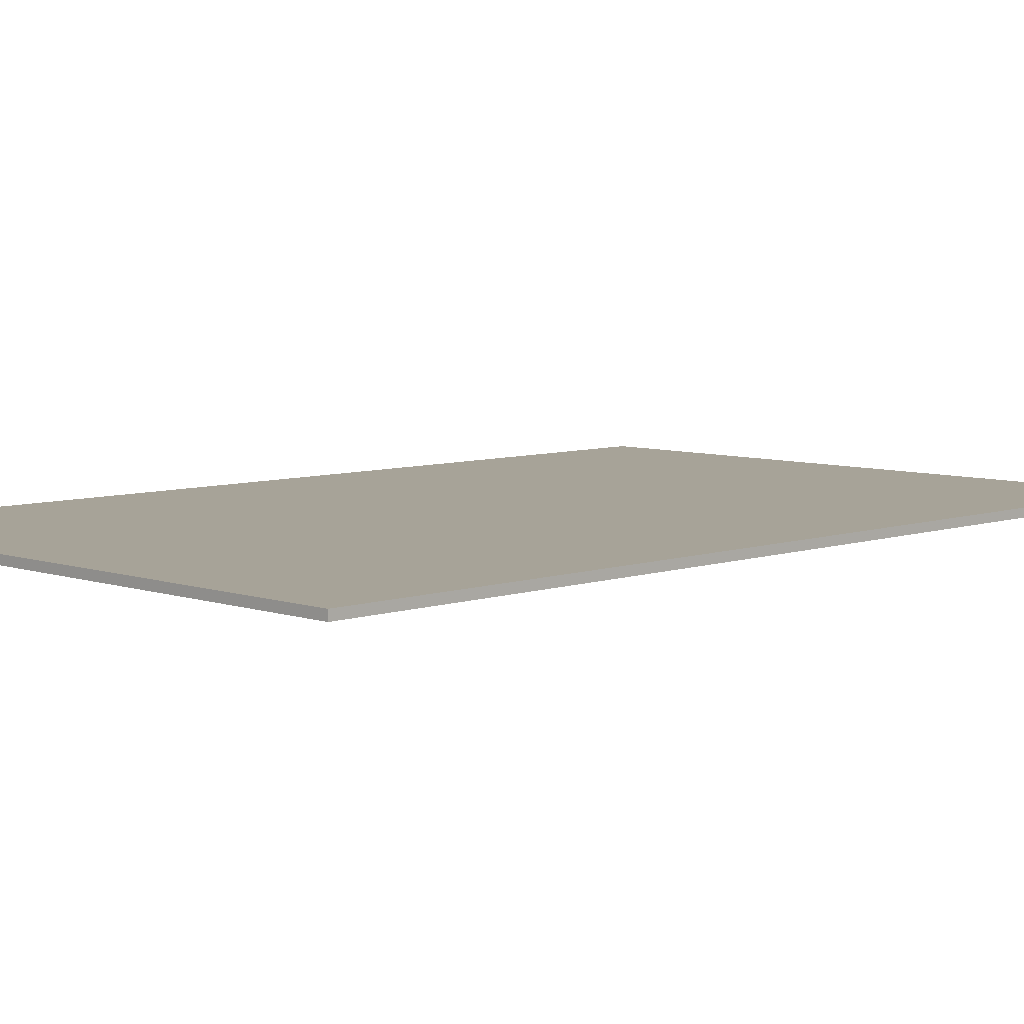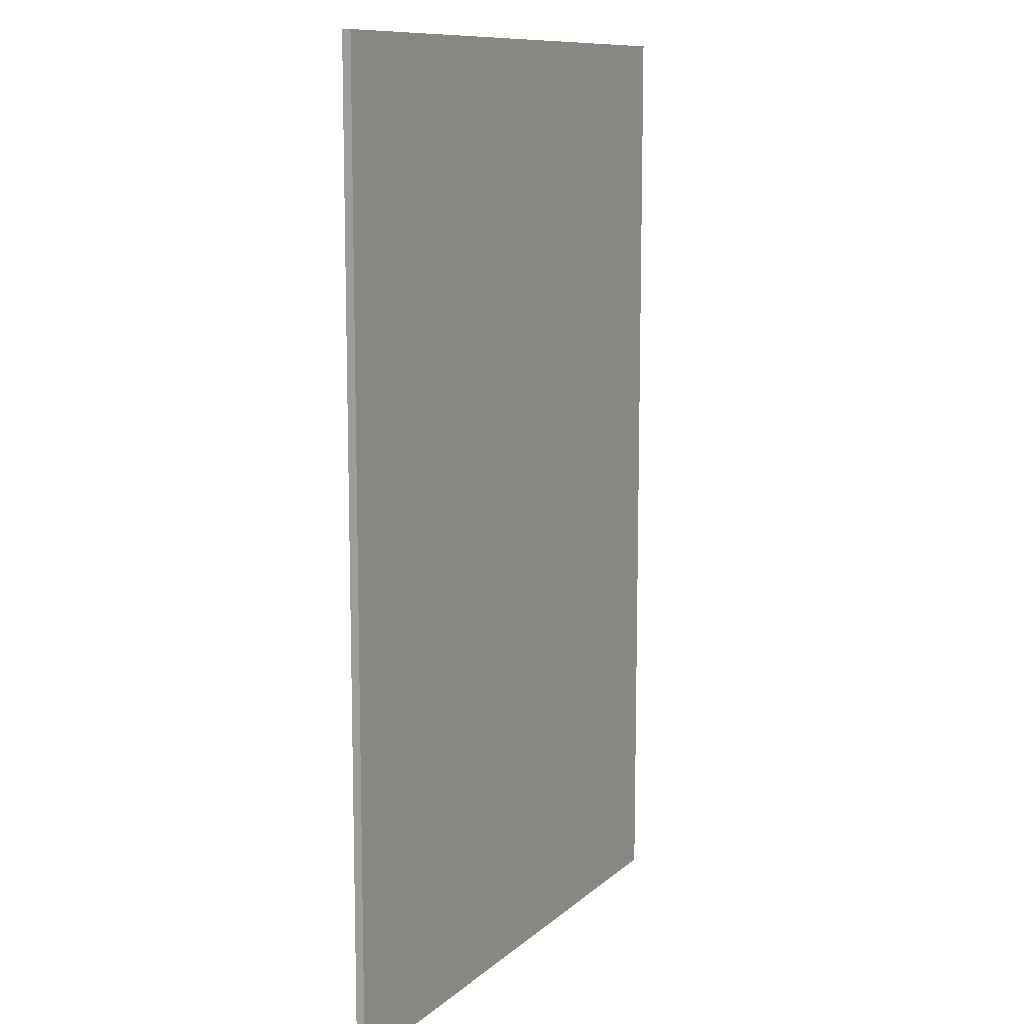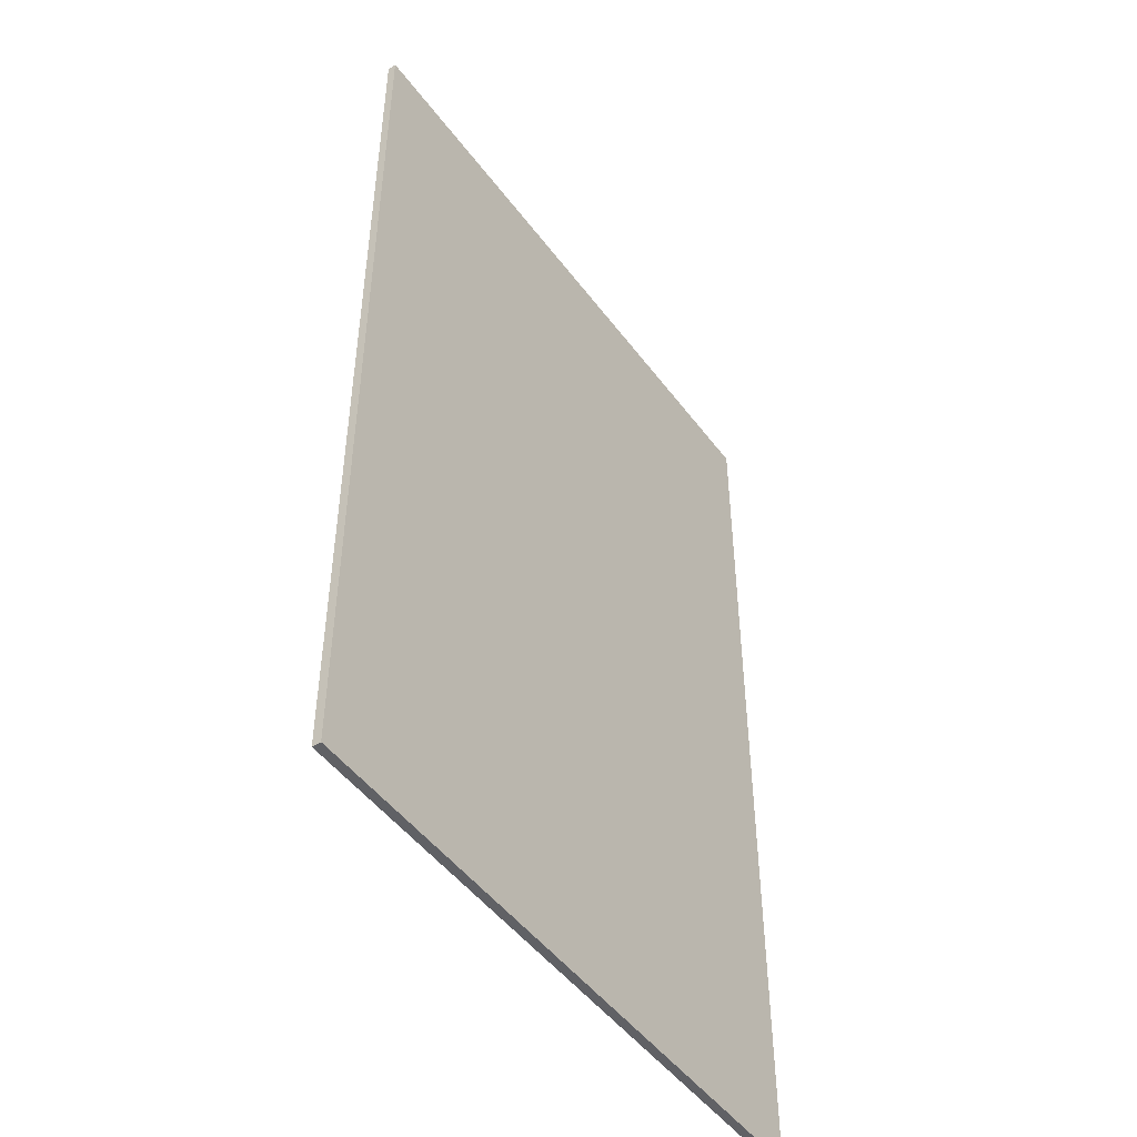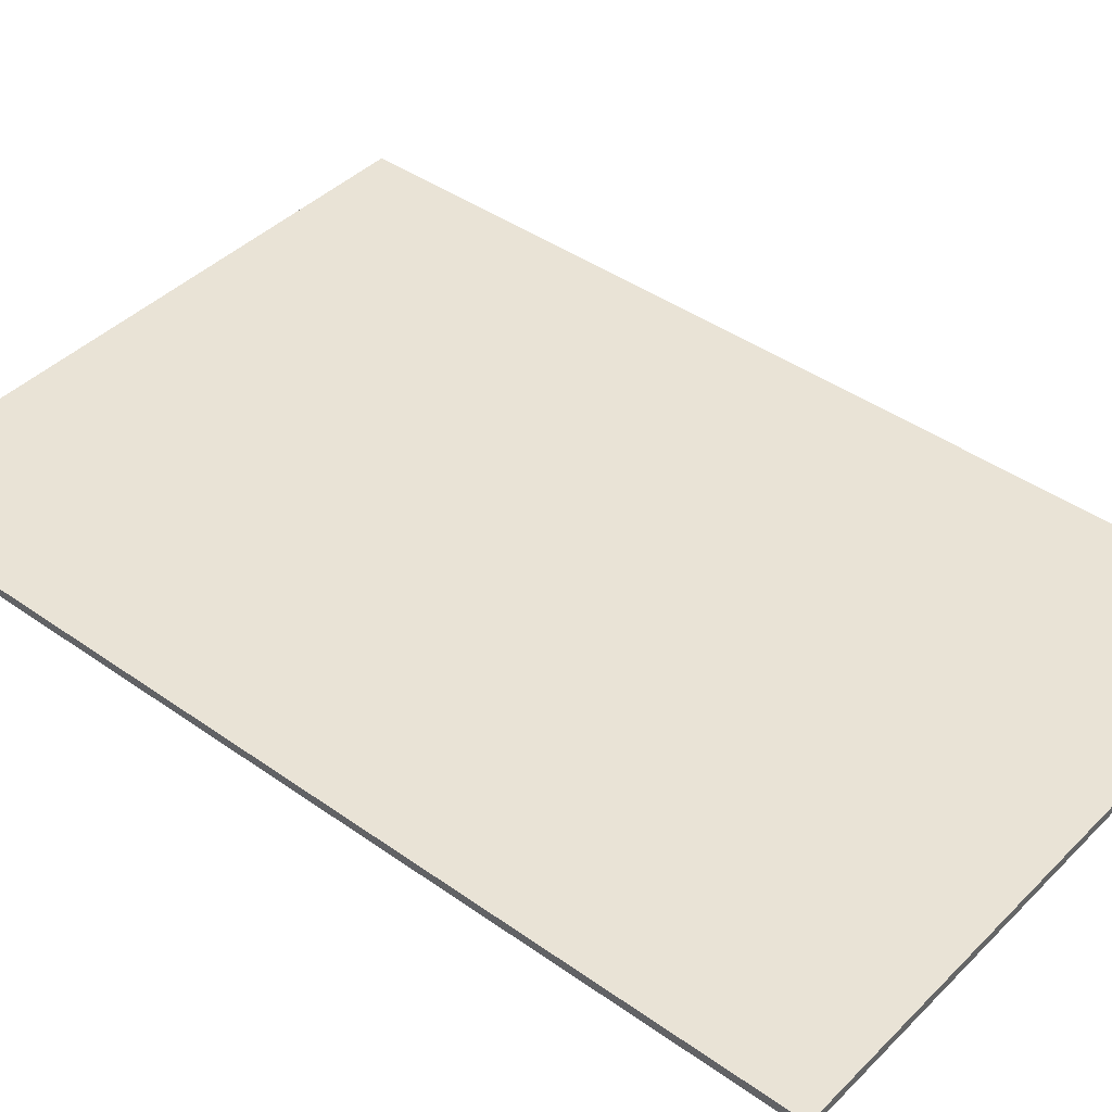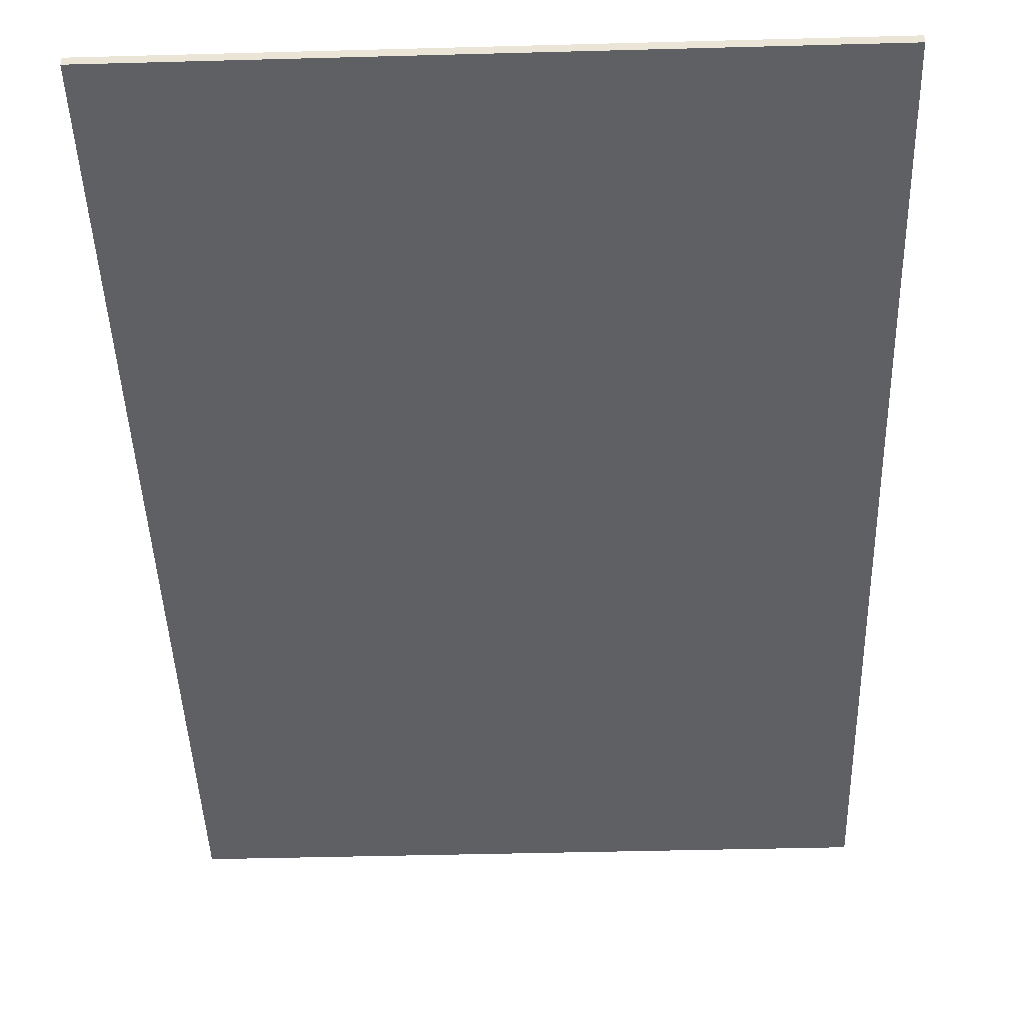
<metadata>
{"format":"obj","ext":"obj","renderer":"f3d","projection":"perspective","resolution":1024,"background":"white","views":[{"elev":6.8,"azim":45.0,"up":"+Y"},{"elev":10.8,"azim":117.4,"up":"+Z"},{"elev":-48.6,"azim":-55.0,"up":"+Z"},{"elev":42.1,"azim":130.4,"up":"+Y"},{"elev":-44.2,"azim":1.8,"up":"+Y"}]}
</metadata>
<code>
v 48.9 0 73.66
v 2.54 0 73.66
v 2.54 0 2.54
v 48.9 0 2.54
v 2.54 0 73.66
v 48.9 0 73.66
v 48.9 0.635 73.66
v 2.54 0.635 73.66
v 2.54 0 2.54
v 2.54 0 73.66
v 2.54 0.635 73.66
v 2.54 0.635 2.54
v 48.9 0 2.54
v 2.54 0 2.54
v 2.54 0.635 2.54
v 48.9 0.635 2.54
v 2.54 0.635 73.66
v 48.9 0.635 73.66
v 48.9 0.635 2.54
v 2.54 0.635 2.54
v 48.9 0 73.66
v 48.9 0 2.54
v 48.9 0.635 2.54
v 48.9 0.635 73.66
f 1 2 4
f 4 2 3
f 5 6 8
f 8 6 7
f 9 10 12
f 12 10 11
f 13 14 16
f 16 14 15
f 18 19 17
f 17 19 20
f 21 22 24
f 24 22 23

</code>
